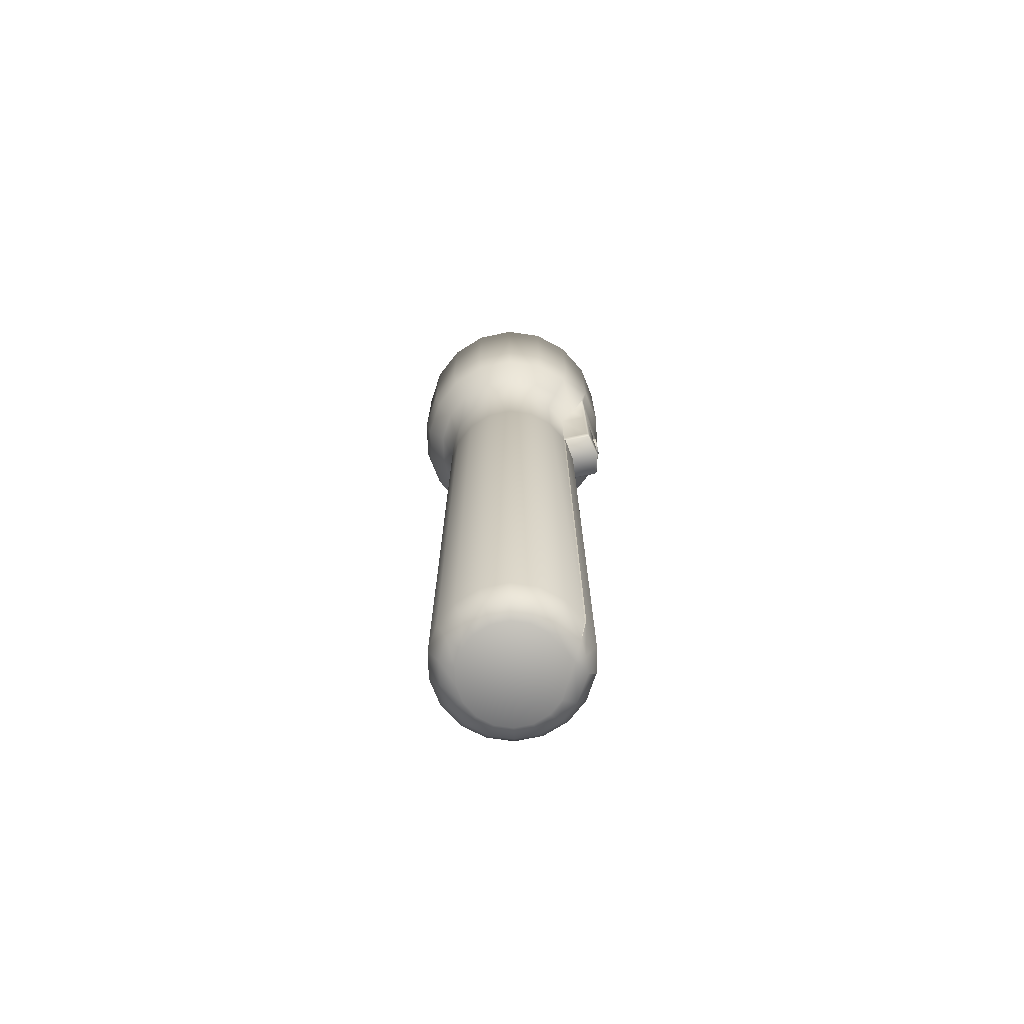
<metadata>
{"format":"obj","ext":"obj","renderer":"f3d","projection":"perspective","resolution":1024,"background":"white","views":[{"elev":-73.3,"azim":101.7,"up":"+Z"}]}
</metadata>
<code>
v  1.119 20.3 26.9
v  0.9604 20.3 26.31
v  0.9604 20.99 26.31
v  1.119 20.99 26.9
v  0.5257 20.3 25.87
v  0.5257 20.99 25.87
v  -0.0681 20.3 25.71
v  -0.0681 20.99 25.71
v  -0.6618 20.3 25.87
v  -0.6618 20.99 25.87
v  -1.097 20.3 26.31
v  -1.097 20.99 26.31
v  -1.256 20.3 26.9
v  -1.256 20.99 26.9
v  -1.097 20.3 27.49
v  -1.097 20.99 27.49
v  -0.6618 20.3 27.93
v  -0.6618 20.99 27.93
v  -0.0681 20.3 28.09
v  -0.0681 20.99 28.09
v  0.5257 20.3 27.93
v  0.5257 20.99 27.93
v  0.9604 20.3 27.49
v  0.9604 20.99 27.49
v  -0.0681 21.2 27.87
v  0.4154 21.2 27.74
v  0.7692 21.2 27.38
v  0.8988 21.2 26.9
v  0.7692 21.2 26.42
v  0.4154 21.2 26.06
v  -0.0681 21.2 25.93
v  -0.5515 21.2 26.06
v  -0.9054 21.2 26.42
v  -1.035 21.2 26.9
v  -0.9054 21.2 27.38
v  -0.5515 21.2 27.74
v  1.064 21.15 26.9
v  0.9126 21.15 26.33
v  0.4981 21.15 25.92
v  -0.0681 21.15 25.77
v  -0.6342 21.15 25.92
v  -1.049 21.15 26.33
v  -1.2 21.15 26.9
v  -1.049 21.15 27.47
v  -0.6342 21.15 27.88
v  -0.0681 21.15 28.03
v  0.4981 21.15 27.88
v  0.9126 21.15 27.47
v  -0.1143 8.676 49.52
v  -0.1143 10.1 49.05
v  -0.9525 9.829 49.05
v  -1.471 9.116 49.05
v  -1.471 8.235 49.05
v  -0.9525 7.522 49.05
v  -0.1143 7.25 49.05
v  0.7239 7.522 49.05
v  1.242 8.235 49.05
v  1.242 9.116 49.05
v  0.7239 9.829 49.05
v  -1.471 10.54 47.84
v  -0.1143 10.98 47.84
v  -2.309 9.389 47.84
v  -2.309 7.963 47.84
v  -1.471 6.809 47.84
v  -0.1143 6.368 47.84
v  1.242 6.809 47.84
v  2.08 7.963 47.84
v  2.08 9.389 47.84
v  1.242 10.54 47.84
v  -1.471 10.54 46.34
v  -0.1143 10.98 46.34
v  -2.309 9.389 46.34
v  -2.309 7.963 46.34
v  -1.471 6.809 46.34
v  -0.1143 6.368 46.34
v  1.242 6.809 46.34
v  2.08 7.963 46.34
v  2.08 9.389 46.34
v  1.242 10.54 46.34
v  -0.9525 9.829 45.13
v  -0.1143 10.1 45.13
v  -1.471 9.116 45.13
v  -1.471 8.235 45.13
v  -0.9525 7.522 45.13
v  -0.1143 7.25 45.13
v  0.7239 7.522 45.13
v  1.242 8.235 45.13
v  1.242 9.116 45.13
v  0.7239 9.829 45.13
v  -0.1143 10.1 43.28
v  -0.9525 9.829 43.28
v  0.7239 9.829 43.28
v  1.242 9.116 43.28
v  1.242 8.235 43.28
v  0.7239 7.522 43.28
v  -0.1143 7.25 43.28
v  -0.9525 7.522 43.28
v  -1.471 8.235 43.28
v  -1.471 9.116 43.28
v  10.71 8.591 56.97
v  10.05 12.31 56.97
v  10.05 12.31 57.45
v  10.71 8.591 57.45
v  8.164 15.57 56.97
v  8.164 15.57 57.45
v  5.274 18 56.97
v  5.274 18 57.45
v  1.729 19.29 56.97
v  1.729 19.29 57.45
v  -2.044 19.29 56.97
v  -2.044 19.29 57.45
v  -5.589 18 56.97
v  -5.589 18 57.45
v  -8.479 15.57 56.97
v  -8.479 15.57 57.45
v  -10.37 12.31 56.97
v  -10.37 12.31 57.45
v  -11.02 8.591 56.97
v  -11.02 8.591 57.45
v  -10.37 4.876 56.97
v  -10.37 4.876 57.45
v  -8.479 1.609 56.97
v  -8.479 1.609 57.45
v  -5.589 -0.8164 56.97
v  -5.589 -0.8164 57.45
v  -2.044 -2.107 56.97
v  -2.044 -2.107 57.45
v  1.729 -2.107 56.97
v  1.729 -2.107 57.45
v  5.274 -0.8164 56.97
v  5.274 -0.8164 57.45
v  8.164 1.609 56.97
v  8.164 1.609 57.45
v  10.05 4.876 56.97
v  10.05 4.876 57.45
v  7.403 12.99 -50.56
v  7.403 12.99 23.36
v  8.426 10.16 23.36
v  8.426 10.16 -50.56
v  5.476 15.29 -50.56
v  5.476 15.29 23.36
v  2.877 16.8 -50.56
v  2.877 16.8 22.54
v  2.927 16.77 23.36
v  -0.0811 17.47 22.75
v  2.65 16.99 23.31
v  2.82 16.96 23.14
v  2.877 16.95 22.54
v  2.877 16.95 -50.56
v  -0.0811 17.47 -50.56
v  -3.041 16.95 -50.56
v  -3.041 16.95 22.54
v  -2.984 16.96 23.14
v  -2.813 16.99 23.31
v  -5.645 15.31 23.36
v  -3.091 16.78 23.36
v  -3.041 16.81 22.54
v  -3.041 16.81 -50.56
v  -5.645 15.31 -50.56
v  -7.579 13.01 -50.56
v  -7.579 13.01 23.36
v  -8.611 10.19 -50.56
v  -8.611 10.19 23.36
v  -8.616 7.186 -50.56
v  -8.616 7.186 23.36
v  -7.593 4.361 -50.56
v  -7.593 4.361 23.36
v  -5.684 2.054 -50.56
v  -6.024 1.94 23.36
v  -3.066 0.5504 -50.56
v  -3.066 0.5504 23.36
v  -0.1085 0.024 -50.56
v  -0.1085 0.024 23.36
v  2.851 0.541 -50.56
v  2.851 0.541 23.36
v  5.455 2.039 -50.56
v  5.455 2.039 23.36
v  7.39 4.337 -50.56
v  7.39 4.337 23.36
v  8.422 7.159 -50.56
v  8.422 7.159 23.36
v  1.56 6.696 44.2
v  2.137 7.381 44.2
v  2.444 8.222 44.2
v  2.446 9.118 44.2
v  2.141 9.96 44.2
v  1.566 10.65 44.2
v  0.7911 11.1 44.2
v  -0.0907 11.25 44.2
v  -0.9731 11.1 44.2
v  -1.75 10.65 44.2
v  -2.326 9.967 44.2
v  -2.634 9.126 44.2
v  -2.635 8.23 44.2
v  -2.33 7.388 44.2
v  -1.756 6.701 44.2
v  -0.9808 6.252 44.2
v  -0.0989 6.095 44.2
v  0.7834 6.249 44.2
v  8.426 10.16 33.89
v  7.403 12.99 33.89
v  8.87 13.83 36.1
v  10.09 10.45 36.1
v  5.476 15.29 33.89
v  6.566 16.59 36.1
v  2.877 16.8 33.89
v  3.458 18.39 36.1
v  2.619 20.38 33.89
v  -0.0811 21.07 33.89
v  -0.0784 21.07 36.1
v  3.198 20.38 36.1
v  -2.74 20.39 33.89
v  -2.783 20.38 33.89
v  -3.357 20.38 36.1
v  -3.041 16.81 33.89
v  -5.645 15.31 33.89
v  -6.73 16.61 36.1
v  -3.617 18.4 36.1
v  -7.579 13.01 33.89
v  -9.043 13.86 36.1
v  -8.611 10.19 33.89
v  -10.28 10.49 36.1
v  -8.616 7.186 33.89
v  -10.28 6.894 36.1
v  -7.593 4.361 33.89
v  -9.06 3.517 36.1
v  -5.666 2.057 33.89
v  -6.755 0.7622 36.1
v  -3.066 0.5504 33.89
v  -3.647 -1.039 36.1
v  -0.1085 0.024 33.89
v  -0.1112 -1.668 36.1
v  2.851 0.541 33.89
v  3.427 -1.05 36.1
v  5.455 2.039 33.89
v  6.54 0.7411 36.1
v  7.39 4.337 33.89
v  8.854 3.489 36.1
v  8.422 7.159 33.89
v  10.09 6.862 36.1
v  10.66 14.86 39.1
v  12.12 10.81 39.1
v  7.893 18.16 39.1
v  4.114 20.18 38.88
v  4.211 20.25 39.05
v  4.396 20.19 39.1
v  -0.0751 21.08 39.1
v  3.905 20.37 39.1
v  -4.057 20.38 39.1
v  -8.053 18.19 39.1
v  -4.549 20.2 39.1
v  -4.364 20.26 39.05
v  -4.268 20.19 38.88
v  -10.83 14.89 39.1
v  -12.31 10.85 39.1
v  -12.31 6.54 39.1
v  -10.85 2.489 39.1
v  -8.083 -0.815 39.1
v  -4.356 -2.975 39.1
v  -0.1145 -3.73 39.1
v  4.129 -2.988 39.1
v  7.863 -0.8404 39.1
v  10.64 2.455 39.1
v  12.12 6.501 39.1
v  12.79 10.92 42.43
v  11.24 15.19 42.43
v  11.24 15.19 59.17
v  12.79 10.92 59.17
v  8.327 18.68 42.43
v  8.327 18.68 59.17
v  4.397 20.96 42.43
v  4.397 20.96 59.17
v  -0.0741 21.75 42.43
v  -0.0741 21.75 59.17
v  -4.548 20.97 42.43
v  -4.548 20.97 59.17
v  -8.485 18.71 42.43
v  -8.485 18.71 59.17
v  -11.41 15.23 42.43
v  -11.41 15.23 59.17
v  -12.97 10.97 42.43
v  -12.97 10.97 59.17
v  -12.98 6.424 42.43
v  -12.98 6.424 59.17
v  -11.43 2.154 42.43
v  -11.43 2.154 59.17
v  -8.517 -1.33 42.43
v  -8.517 -1.33 59.17
v  -4.587 -3.607 42.43
v  -4.587 -3.607 59.17
v  -0.1156 -4.403 42.43
v  -0.1156 -4.403 59.17
v  4.358 -3.622 42.43
v  4.358 -3.622 59.17
v  8.295 -1.357 42.43
v  8.295 -1.357 59.17
v  11.22 2.118 42.43
v  11.22 2.118 59.17
v  12.78 6.383 42.43
v  12.78 6.383 59.17
v  4.228 20.3 39.17
v  4.184 20.37 39.36
v  4.105 20.35 39.17
v  -4.258 20.35 39.17
v  -4.337 20.38 39.36
v  -4.381 20.31 39.17
v  2.877 16.8 24.17
v  1.147 20.89 28.46
v  0.6313 20.96 28.74
v  -2.649 20.42 33.45
v  -1.127 20.85 28.5
v  -1.446 20.73 27.59
v  -3.041 16.81 24.17
v  2.877 20.05 33.89
v  3.458 20.05 36.1
v  2.877 20.05 24.17
v  2.65 16.84 23.31
v  -0.0811 17.32 22.75
v  -0.0811 20.8 22.75
v  2.653 20.11 23.31
v  -2.813 16.85 23.31
v  -2.817 20.11 23.31
v  -3.041 20.05 33.89
v  -3.041 20.05 24.17
v  -3.617 20.05 36.1
v  -2.984 16.82 23.55
v  -2.984 16.82 23.14
v  2.82 16.81 23.14
v  2.82 16.81 23.55
v  2.821 20.07 23.55
v  -2.985 20.07 23.55
v  12.43 10.86 59.53
v  10.93 15.01 59.53
v  10.09 14.53 59.53
v  11.48 10.7 59.53
v  8.094 18.4 59.53
v  7.474 17.67 59.53
v  4.273 20.62 59.53
v  3.942 19.71 59.53
v  -0.0746 21.39 59.53
v  -0.0762 20.43 59.53
v  -4.425 20.63 59.53
v  -4.097 19.72 59.53
v  -8.253 18.43 59.53
v  -7.635 17.69 59.53
v  -11.1 15.05 59.53
v  -10.26 14.57 59.53
v  -12.61 10.9 59.53
v  -11.67 10.73 59.53
v  -12.62 6.486 59.53
v  -11.67 6.652 59.53
v  -11.12 2.334 59.53
v  -10.28 2.814 59.53
v  -8.284 -1.054 59.53
v  -7.664 -0.3172 59.53
v  -4.463 -3.268 59.53
v  -4.132 -2.364 59.53
v  -0.115 -4.042 59.53
v  -0.1135 -3.079 59.53
v  4.235 -3.282 59.53
v  3.908 -2.377 59.53
v  8.063 -1.08 59.53
v  7.446 -0.3412 59.53
v  10.91 2.299 59.53
v  10.07 2.781 59.53
v  12.42 6.446 59.53
v  11.48 6.615 59.53
v  11.13 10.63 59.17
v  9.78 14.35 59.17
v  9.78 14.35 58.01
v  11.13 10.63 58.01
v  7.241 17.39 59.17
v  7.241 17.39 58.01
v  3.818 19.37 59.17
v  3.818 19.37 58.01
v  -0.0767 20.07 59.17
v  -0.0767 20.07 58.01
v  -3.974 19.38 59.17
v  -3.974 19.38 58.01
v  -7.403 17.41 59.17
v  -7.403 17.41 58.01
v  -9.951 14.39 59.17
v  -9.951 14.39 58.01
v  -11.31 10.67 59.17
v  -11.31 10.67 58.01
v  -11.32 6.714 59.17
v  -11.32 6.714 58.01
v  -9.969 2.994 59.17
v  -9.969 2.994 58.01
v  -7.431 -0.0406 59.17
v  -7.431 -0.0406 58.01
v  -4.008 -2.024 59.17
v  -4.008 -2.024 58.01
v  -0.1129 -2.717 59.17
v  -0.1129 -2.717 58.01
v  3.784 -2.037 59.17
v  3.784 -2.037 58.01
v  7.214 -0.0638 59.17
v  7.214 -0.0638 58.01
v  9.761 2.963 59.17
v  9.761 2.963 58.01
v  11.12 6.678 59.17
v  11.12 6.678 58.01
v  9.227 14.04 58.01
v  10.5 10.52 58.01
v  6.831 16.9 58.01
v  3.599 18.77 58.01
v  -0.0778 19.43 58.01
v  -3.757 18.79 58.01
v  -6.995 16.92 58.01
v  -9.4 14.07 58.01
v  -10.68 10.56 58.01
v  -10.69 6.824 58.01
v  -9.417 3.312 58.01
v  -7.021 0.4467 58.01
v  -3.789 -1.426 58.01
v  -0.1119 -2.08 58.01
v  3.567 -1.438 58.01
v  6.805 0.4248 58.01
v  9.21 3.282 58.01
v  10.49 6.79 58.01
v  10.14 10.46 57.65
v  8.914 13.86 57.65
v  8.914 13.86 57.14
v  10.14 10.46 57.14
v  6.598 16.63 57.65
v  6.598 16.63 57.14
v  3.475 18.43 57.65
v  3.475 18.43 57.14
v  -0.0783 19.07 57.65
v  -0.0783 19.07 57.14
v  -3.634 18.45 57.65
v  -3.634 18.45 57.14
v  -6.763 16.65 57.65
v  -6.763 16.65 57.14
v  -9.087 13.88 57.65
v  -9.087 13.88 57.14
v  -10.33 10.5 57.65
v  -10.33 10.5 57.14
v  -10.33 6.886 57.65
v  -10.33 6.886 57.14
v  -9.104 3.492 57.65
v  -9.104 3.492 57.14
v  -6.788 0.7234 57.65
v  -6.788 0.7234 57.14
v  -3.665 -1.086 57.65
v  -3.665 -1.086 57.14
v  -0.1113 -1.719 57.65
v  -0.1113 -1.719 57.14
v  3.444 -1.098 57.65
v  3.444 -1.098 57.14
v  6.573 0.7022 57.65
v  6.573 0.7022 57.14
v  8.898 3.463 57.65
v  8.898 3.463 57.14
v  10.14 6.853 57.65
v  10.14 6.853 57.14
v  -5.752 9.681 -53.75
v  -5.066 11.55 -53.75
v  -3.781 13.08 -53.75
v  0.0161 15.15 -53.75
v  3.605 13.07 -53.75
v  4.886 11.54 -53.75
v  5.565 9.663 -53.75
v  5.562 7.668 -53.75
v  4.876 5.793 -53.75
v  3.591 4.267 -53.75
v  1.862 3.272 -53.75
v  -0.1039 2.929 -53.75
v  -2.068 3.278 -53.75
v  -3.795 4.279 -53.75
v  -5.075 5.809 -53.75
v  -5.755 7.686 -53.75
v  -4.24 20.31 39.05
v  4.088 20.3 39.05
v  2.812 20.27 33.89
v  3.393 20.27 36.1
v  2.812 20.27 24.18
v  2.619 20.38 24.18
v  2.619 20.38 33.83
v  -0.0811 21 22.82
v  -0.0811 21.07 23.02
v  2.504 20.41 23.55
v  2.616 20.32 23.37
v  -2.78 20.32 23.37
v  -2.668 20.41 23.55
v  -2.976 20.27 33.89
v  -2.783 20.38 24.18
v  -2.976 20.27 24.18
v  -3.552 20.27 36.1
v  2.758 20.28 23.58
v  -2.922 20.28 23.58
v  2.571 20.4 23.65
v  -2.735 20.4 23.65
v  1.33 20.81 25.64
v  1.33 20.81 27.59
v  -0.749 20.93 24.36
v  -1.197 20.84 24.69
v  0.9031 20.54 25.08
v  0.5012 20.61 24.64
v  -0.0672 20.61 24.54
v  -0.076 20.61 28.28
v  0.4921 20.61 28.28
v  0.9013 20.54 28.05
v  1.046 20.46 27.37
v  1.046 20.46 25.82
v  -0.5372 20.95 28.79
v  -0.0746 20.96 24.02
v  0.6428 20.96 24.15
v  -0.9009 20.51 28.09
v  -0.4337 20.61 28.32
v  -0.6014 20.59 24.81
v  -0.9558 20.5 25.07
v  -1.153 20.39 25.82
v  -1.153 20.39 27.37
v  1.149 20.89 24.7
v  -0.0857 20.95 28.74
v  -1.446 20.73 25.64
v  6.345 12.38 -52.73
v  7.224 9.953 -52.73
v  7.22 7.372 -52.73
v  6.333 4.949 -52.73
v  4.672 2.975 -52.73
v  2.435 1.689 -52.73
v  -0.1066 1.245 -52.73
v  -2.647 1.697 -52.73
v  -4.879 2.991 -52.73
v  -6.535 4.97 -52.73
v  -7.413 7.396 -52.73
v  -7.409 9.976 -52.73
v  -6.523 12.4 -52.73
v  -4.861 14.37 -52.73
v  -1.95 16.18 -52.66
v  -0.083 16.25 -52.73
v  1.785 16.17 -52.66
v  4.69 14.36 -52.73
v  6.344 12.38 50.93
v  7.222 9.953 50.93
v  4.689 14.36 50.93
v  2.457 15.65 50.93
v  -0.083 16.1 50.93
v  -2.624 15.66 50.93
v  -4.86 14.37 50.93
v  -6.522 12.4 50.93
v  -7.408 9.976 50.93
v  -7.412 7.396 50.93
v  -6.534 4.97 50.93
v  -4.878 2.992 50.93
v  -2.646 1.698 50.93
v  -0.1066 1.246 50.93
v  2.435 1.69 50.93
v  4.671 2.977 50.93
v  6.332 4.95 50.93
v  7.218 7.373 50.93
g fonarik_low_max
f 1 2 3 4
f 2 5 6 3
f 5 7 8 6
f 7 9 10 8
f 9 11 12 10
f 11 13 14 12
f 13 15 16 14
f 15 17 18 16
f 17 19 20 18
f 19 21 22 20
f 21 23 24 22
f 23 1 4 24
f 25 26 27 28 29 30 31 32 33 34 35 36
f 37 4 3 38
f 38 3 6 39
f 39 6 8 40
f 40 8 10 41
f 41 10 12 42
f 42 12 14 43
f 43 14 16 44
f 44 16 18 45
f 45 18 20 46
f 46 20 22 47
f 47 22 24 48
f 48 24 4 37
f 28 37 38 29
f 29 38 39 30
f 30 39 40 31
f 31 40 41 32
f 32 41 42 33
f 33 42 43 34
f 34 43 44 35
f 35 44 45 36
f 36 45 46 25
f 25 46 47 26
f 26 47 48 27
f 27 48 37 28
f 49 50 51
f 49 51 52
f 49 52 53
f 49 53 54
f 49 54 55
f 49 55 56
f 49 56 57
f 49 57 58
f 49 58 59
f 49 59 50
f 60 51 50 61
f 62 52 51 60
f 63 53 52 62
f 64 54 53 63
f 65 55 54 64
f 66 56 55 65
f 67 57 56 66
f 68 58 57 67
f 69 59 58 68
f 61 50 59 69
f 70 60 61 71
f 72 62 60 70
f 73 63 62 72
f 74 64 63 73
f 75 65 64 74
f 76 66 65 75
f 77 67 66 76
f 78 68 67 77
f 79 69 68 78
f 71 61 69 79
f 80 70 71 81
f 82 72 70 80
f 83 73 72 82
f 84 74 73 83
f 85 75 74 84
f 86 76 75 85
f 87 77 76 86
f 88 78 77 87
f 89 79 78 88
f 81 71 79 89
f 80 81 90 91
f 81 89 92 90
f 89 88 93 92
f 88 87 94 93
f 87 86 95 94
f 86 85 96 95
f 85 84 97 96
f 84 83 98 97
f 83 82 99 98
f 82 80 91 99
f 100 101 102 103
f 101 104 105 102
f 104 106 107 105
f 106 108 109 107
f 108 110 111 109
f 110 112 113 111
f 112 114 115 113
f 114 116 117 115
f 116 118 119 117
f 118 120 121 119
f 120 122 123 121
f 122 124 125 123
f 124 126 127 125
f 126 128 129 127
f 128 130 131 129
f 130 132 133 131
f 132 134 135 133
f 134 100 103 135
f 104 101 100 134 132 130 128 126 124 122 120 118 116 114 112 110 108 106
f 131 133 135 103 102 105 107 109 111 113 115 117 119 121 123 125 127 129
f 136 137 138 139
f 140 141 137 136
f 142 143 144 141 140
f 145 146 147 148 149 150
f 151 152 153 154 145 150
f 155 156 157 158 159
f 160 161 155 159
f 162 163 161 160
f 164 165 163 162
f 166 167 165 164
f 168 169 167 166
f 170 171 169 168
f 172 173 171 170
f 174 175 173 172
f 176 177 175 174
f 178 179 177 176
f 180 181 179 178
f 139 138 181 180
f 182 183 184 185 186 187 188 189 190 191 192 193 194 195 196 197 198 199
f 200 201 202 203
f 201 204 205 202
f 204 206 207 205
f 208 209 210 211
f 212 213 214 210 209
f 215 216 217 218
f 216 219 220 217
f 219 221 222 220
f 221 223 224 222
f 223 225 226 224
f 225 227 228 226
f 227 229 230 228
f 229 231 232 230
f 231 233 234 232
f 233 235 236 234
f 235 237 238 236
f 237 239 240 238
f 239 200 203 240
f 202 241 242 203
f 205 243 241 202
f 207 244 245 246 243 205
f 210 247 248 211
f 214 249 247 210
f 250 251 252 253 218 217
f 220 254 250 217
f 222 255 254 220
f 224 256 255 222
f 226 257 256 224
f 228 258 257 226
f 230 259 258 228
f 232 260 259 230
f 234 261 260 232
f 236 262 261 234
f 238 263 262 236
f 240 264 263 238
f 203 242 264 240
f 265 266 267 268
f 266 269 270 267
f 269 271 272 270
f 271 273 274 272
f 273 275 276 274
f 275 277 278 276
f 277 279 280 278
f 279 281 282 280
f 281 283 284 282
f 283 285 286 284
f 285 287 288 286
f 287 289 290 288
f 289 291 292 290
f 291 293 294 292
f 293 295 296 294
f 295 297 298 296
f 297 299 300 298
f 299 265 268 300
f 266 265 242 241
f 269 266 241 243
f 271 269 243 246 301 302
f 271 302 303 248 247 273
f 275 273 247 249 304 305
f 275 305 306 251 250 277
f 279 277 250 254
f 281 279 254 255
f 283 281 255 256
f 285 283 256 257
f 287 285 257 258
f 289 287 258 259
f 291 289 259 260
f 293 291 260 261
f 295 293 261 262
f 297 295 262 263
f 299 297 263 264
f 265 299 264 242
f 201 200 138 137
f 204 201 137 141
f 206 204 141 144 307
f 308 309 209 208
f 310 311 312
f 215 313 156 155 216
f 219 216 155 161
f 221 219 161 163
f 223 221 163 165
f 225 223 165 167
f 227 225 167 169
f 229 227 169 171
f 231 229 171 173
f 233 231 173 175
f 235 233 175 177
f 237 235 177 179
f 239 237 179 181
f 200 239 181 138
f 207 206 314 315
f 206 307 316 314
f 317 318 319 320
f 318 321 322 319
f 313 215 323 324
f 215 218 325 323
f 218 253 325
f 244 207 315
f 156 326 327
f 328 329 144
f 330 316 307 329
f 331 322 321 326
f 327 157 156
f 156 313 326
f 326 321 327
f 144 143 328
f 328 317 329
f 329 307 144
f 320 330 329 317
f 324 331 326 313
f 332 333 334 335
f 333 336 337 334
f 336 338 339 337
f 338 340 341 339
f 340 342 343 341
f 342 344 345 343
f 344 346 347 345
f 346 348 349 347
f 348 350 351 349
f 350 352 353 351
f 352 354 355 353
f 354 356 357 355
f 356 358 359 357
f 358 360 361 359
f 360 362 363 361
f 362 364 365 363
f 364 366 367 365
f 366 332 335 367
f 368 369 370 371
f 369 372 373 370
f 372 374 375 373
f 374 376 377 375
f 376 378 379 377
f 378 380 381 379
f 380 382 383 381
f 382 384 385 383
f 384 386 387 385
f 386 388 389 387
f 388 390 391 389
f 390 392 393 391
f 392 394 395 393
f 394 396 397 395
f 396 398 399 397
f 398 400 401 399
f 400 402 403 401
f 402 368 371 403
f 332 268 267 333
f 333 267 270 336
f 336 270 272 338
f 338 272 274 340
f 340 274 276 342
f 342 276 278 344
f 344 278 280 346
f 346 280 282 348
f 348 282 284 350
f 350 284 286 352
f 352 286 288 354
f 354 288 290 356
f 356 290 292 358
f 358 292 294 360
f 360 294 296 362
f 362 296 298 364
f 364 298 300 366
f 366 300 268 332
f 368 335 334 369
f 369 334 337 372
f 372 337 339 374
f 374 339 341 376
f 376 341 343 378
f 378 343 345 380
f 380 345 347 382
f 382 347 349 384
f 384 349 351 386
f 386 351 353 388
f 388 353 355 390
f 390 355 357 392
f 392 357 359 394
f 394 359 361 396
f 396 361 363 398
f 398 363 365 400
f 400 365 367 402
f 402 367 335 368
f 371 370 404 405
f 370 373 406 404
f 373 375 407 406
f 375 377 408 407
f 377 379 409 408
f 379 381 410 409
f 381 383 411 410
f 383 385 412 411
f 385 387 413 412
f 387 389 414 413
f 389 391 415 414
f 391 393 416 415
f 393 395 417 416
f 395 397 418 417
f 397 399 419 418
f 399 401 420 419
f 401 403 421 420
f 403 371 405 421
f 422 423 424 425
f 423 426 427 424
f 426 428 429 427
f 428 430 431 429
f 430 432 433 431
f 432 434 435 433
f 434 436 437 435
f 436 438 439 437
f 438 440 441 439
f 440 442 443 441
f 442 444 445 443
f 444 446 447 445
f 446 448 449 447
f 448 450 451 449
f 450 452 453 451
f 452 454 455 453
f 454 456 457 455
f 456 422 425 457
f 422 405 404 423
f 423 404 406 426
f 426 406 407 428
f 428 407 408 430
f 430 408 409 432
f 432 409 410 434
f 434 410 411 436
f 436 411 412 438
f 438 412 413 440
f 440 413 414 442
f 442 414 415 444
f 444 415 416 446
f 446 416 417 448
f 448 417 418 450
f 450 418 419 452
f 452 419 420 454
f 454 420 421 456
f 456 421 405 422
f 143 142 149 148
f 458 459 460 461 462 463 464 465 466 467 468 469 470 471 472 473
f 158 157 152 151
f 157 327 153 152
f 327 321 154 153
f 321 318 145 154
f 318 317 146 145
f 317 328 147 146
f 328 143 148 147
f 304 474 252 306
f 301 245 475 303
f 476 208 211 477
f 478 479 480 208 476
f 481 482 483 484
f 485 486 482 481
f 487 213 488 489
f 490 214 213 487
f 474 249 214 490
f 477 211 248 475
f 491 330 320 484
f 492 331 324 489
f 478 316 330 491
f 485 322 331 492
f 474 253 252
f 252 251 306
f 306 305 304
f 304 249 474
f 245 244 475
f 475 248 303
f 303 302 301
f 301 246 245
f 314 476 477 315
f 316 478 476 314
f 319 481 484 320
f 322 485 481 319
f 323 487 489 324
f 325 490 487 323
f 253 474 490 325
f 315 477 475 244
f 493 491 484 483
f 494 492 489 488
f 479 478 491 493
f 486 485 492 494
f 479 495 496 480
f 497 482 486 494 498
f 499 500 501 502 503 504 505 506
f 310 212 209 209 507 311
f 482 508 509
f 482 497 508
f 510 511 502 501 512 513 514 515
f 509 516 483 482
f 493 483 516 495 479
f 308 208 480 496
f 517 209 209 309
f 517 507 209
f 309 308 504 503
f 308 496 505 504
f 496 495 506 505
f 495 516 499 506
f 516 509 500 499
f 509 508 501 500
f 508 497 512 501
f 497 498 513 512
f 498 518 514 513
f 518 312 515 514
f 312 311 510 515
f 311 507 511 510
f 507 517 502 511
f 517 309 503 502
f 498 494 488 518
f 312 518 488 213 310
f 310 213 212
f 519 520 464 463
f 520 521 465 464
f 521 522 466 465
f 522 523 467 466
f 523 524 468 467
f 524 525 469 468
f 525 526 470 469
f 526 527 471 470
f 527 528 472 471
f 528 529 473 472
f 529 530 458 473
f 530 531 459 458
f 531 532 460 459
f 532 533 461 460
f 533 534 461
f 534 535 461
f 535 536 462 461
f 536 519 463 462
f 519 136 139 520
f 536 140 136 519
f 535 142 140 536
f 532 159 158 533
f 531 160 159 532
f 530 162 160 531
f 529 164 162 530
f 528 166 164 529
f 527 168 166 528
f 526 170 168 527
f 525 172 170 526
f 524 174 172 525
f 523 176 174 524
f 522 178 176 523
f 521 180 178 522
f 520 139 180 521
f 534 150 149 535
f 533 151 150 534
f 535 149 142
f 533 158 151
f 424 537 538 425
f 427 539 537 424
f 429 540 539 427
f 431 541 540 429
f 433 542 541 431
f 435 543 542 433
f 437 544 543 435
f 439 545 544 437
f 441 546 545 439
f 443 547 546 441
f 445 548 547 443
f 447 549 548 445
f 449 550 549 447
f 451 551 550 449
f 453 552 551 451
f 455 553 552 453
f 457 554 553 455
f 425 538 554 457
f 186 185 538 537
f 187 186 537 539
f 188 187 539 540
f 189 188 540 541
f 190 189 541 542
f 191 190 542 543
f 192 191 543 544
f 193 192 544 545
f 194 193 545 546
f 195 194 546 547
f 196 195 547 548
f 197 196 548 549
f 198 197 549 550
f 199 198 550 551
f 182 199 551 552
f 183 182 552 553
f 184 183 553 554
f 185 184 554 538

</code>
